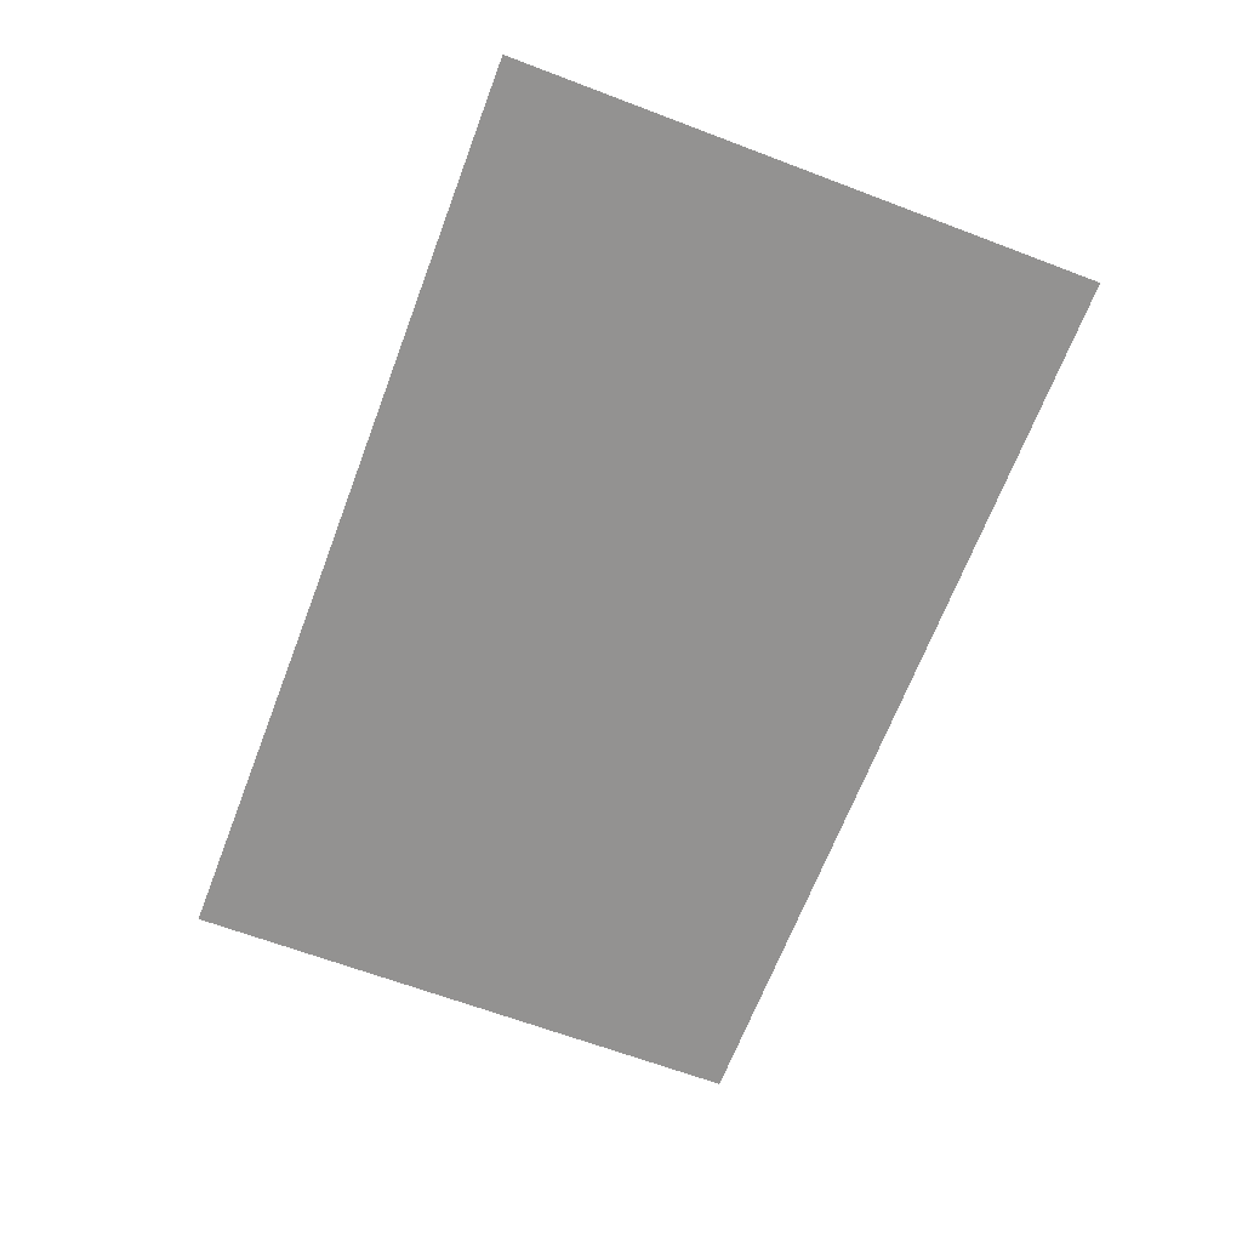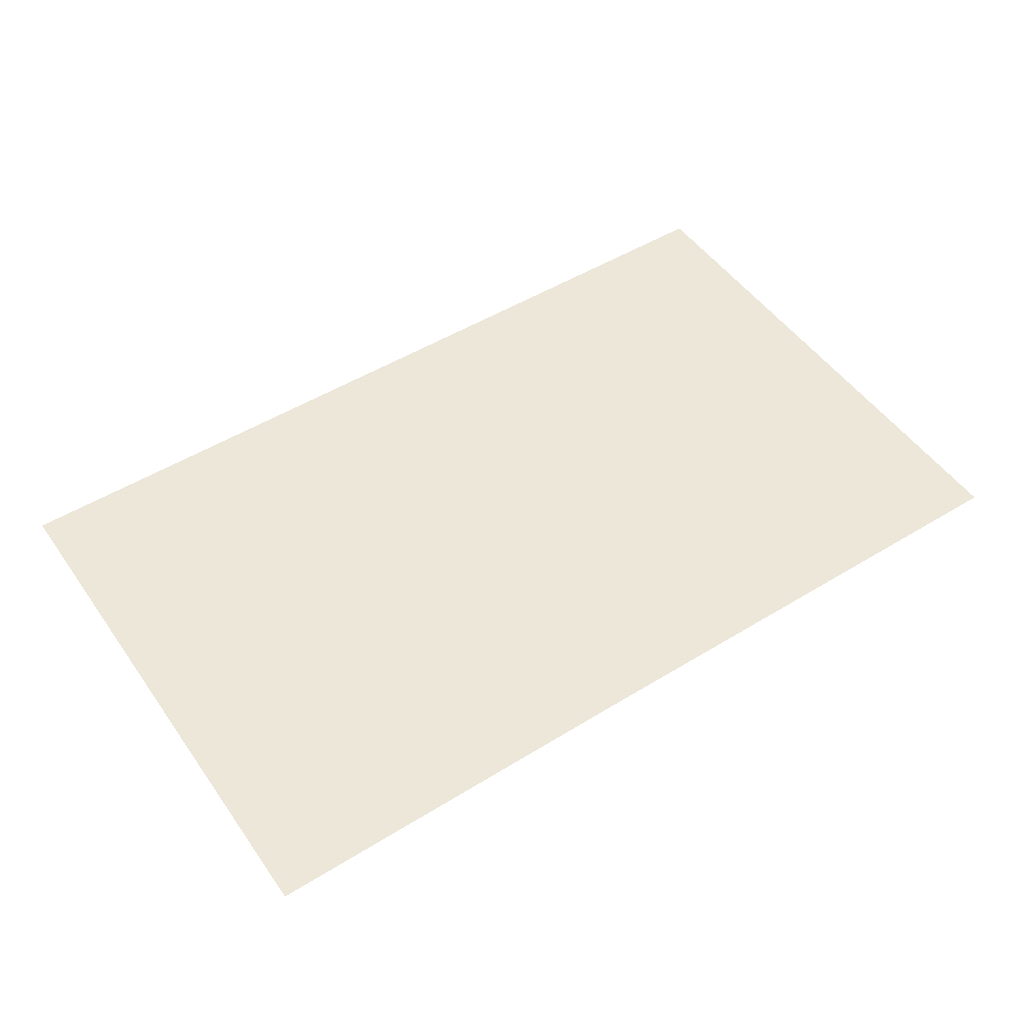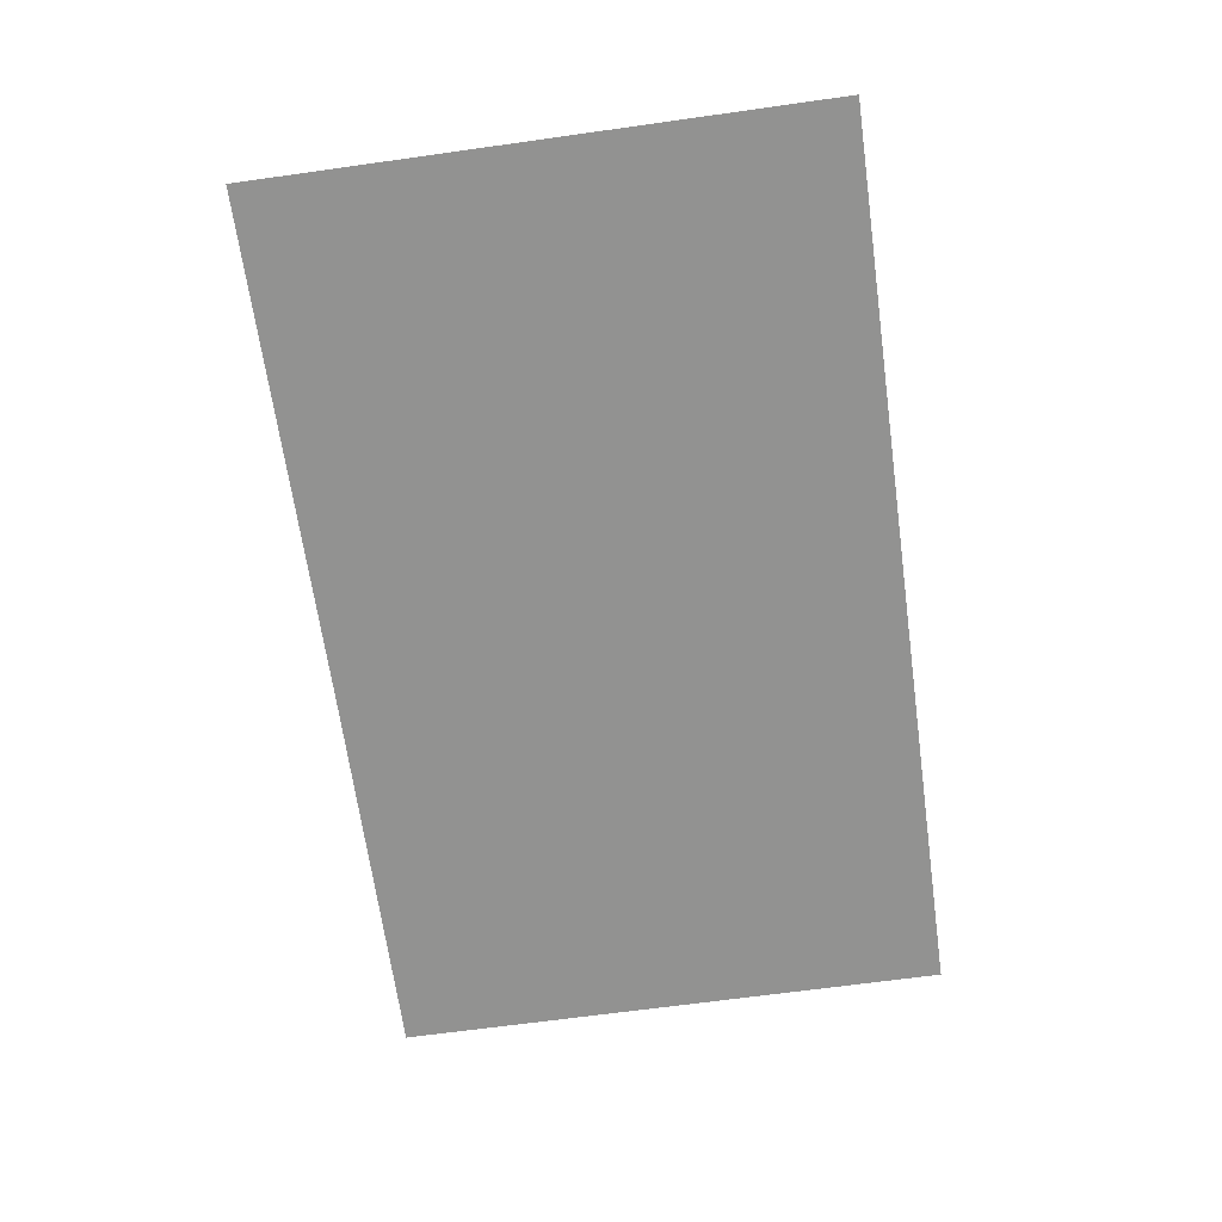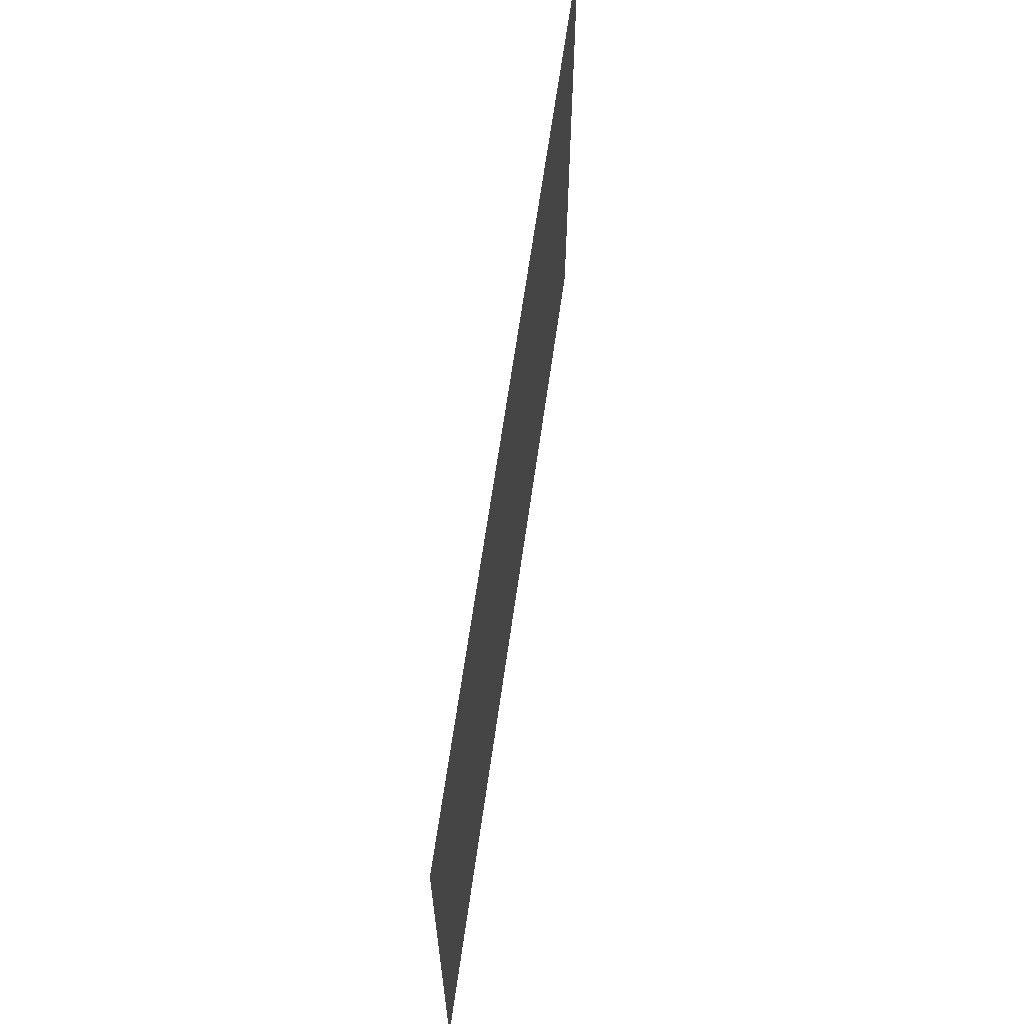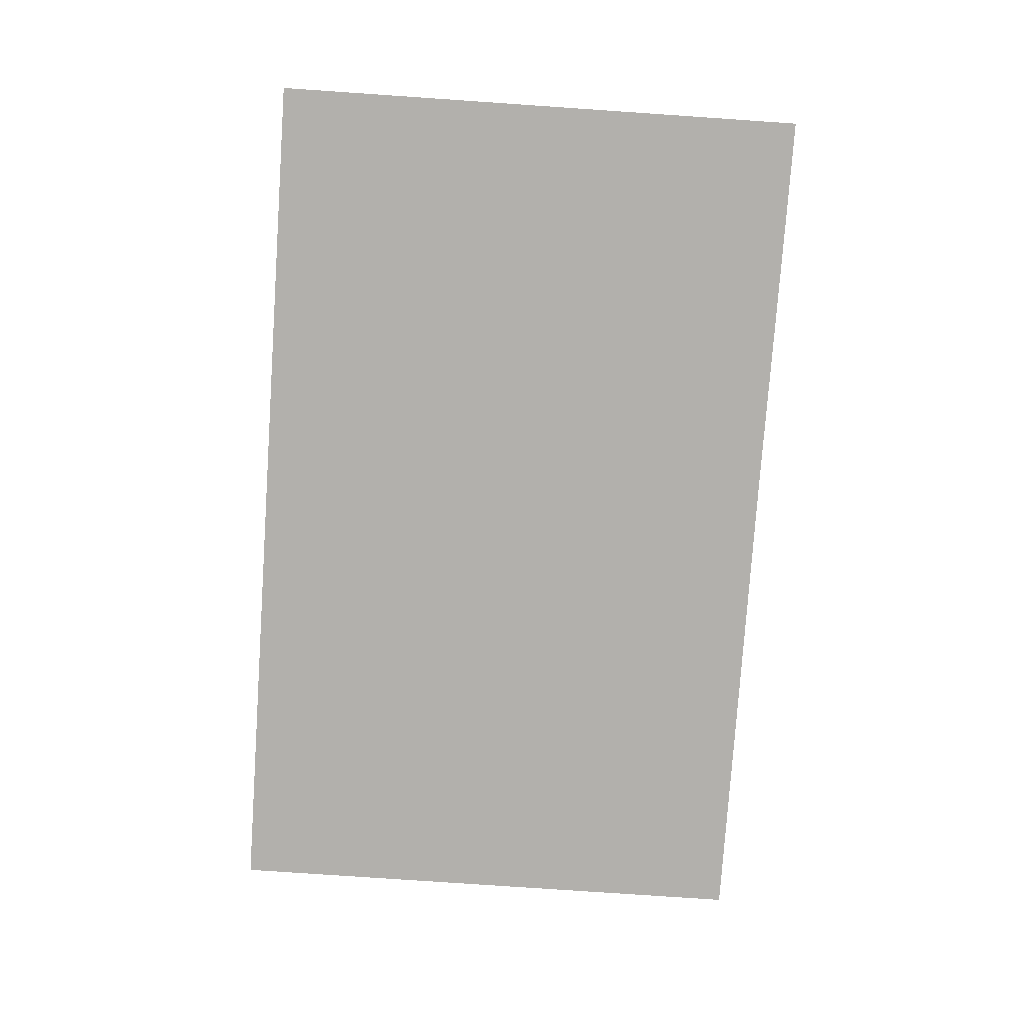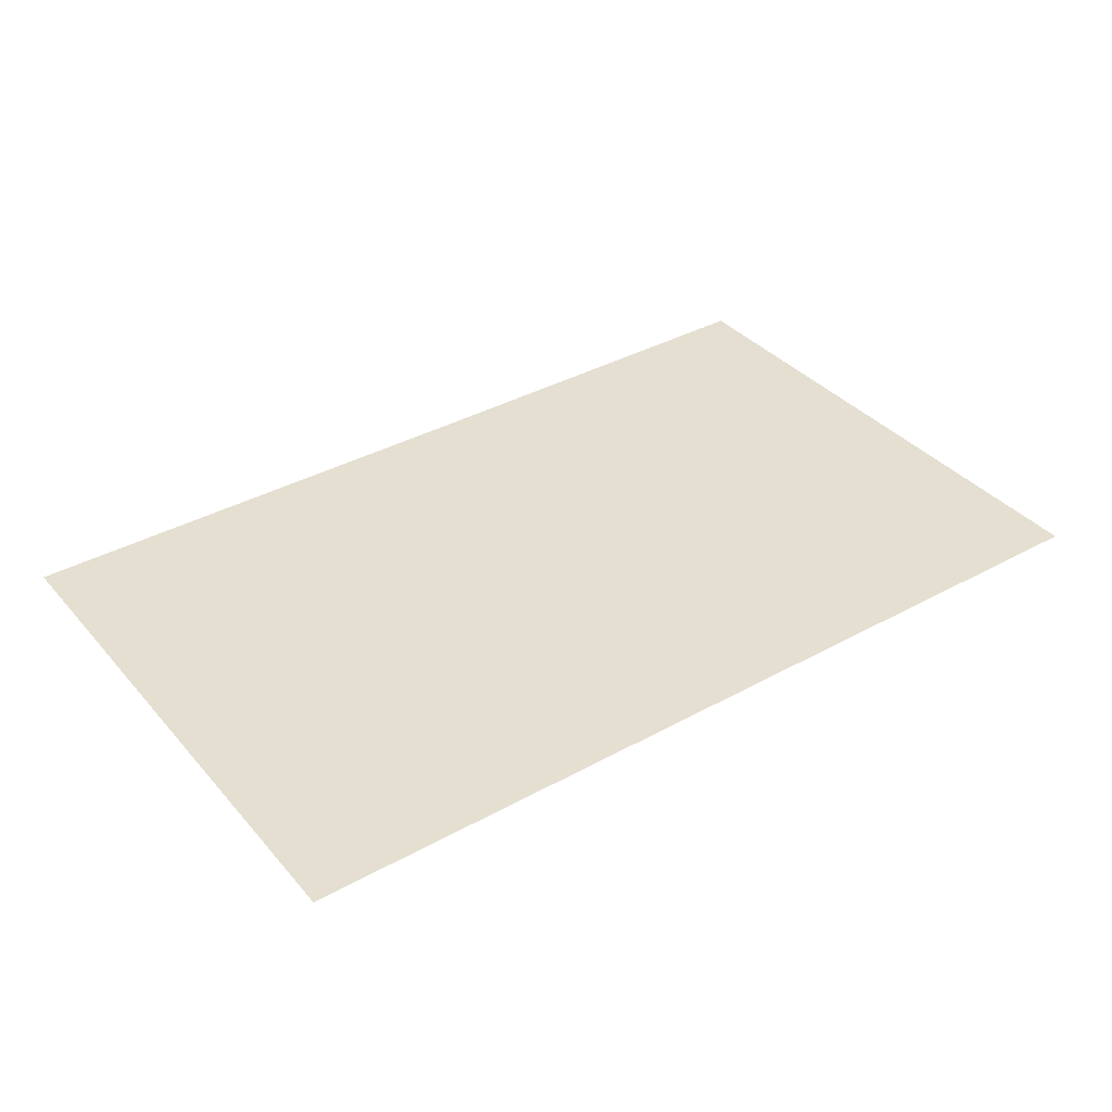
<metadata>
{"format":"obj","ext":"obj","renderer":"f3d","projection":"perspective","resolution":1024,"background":"white","views":[{"elev":-66.5,"azim":69.3,"up":"+Z"},{"elev":50.1,"azim":-33.9,"up":"+Z"},{"elev":-66.3,"azim":98.0,"up":"+Z"},{"elev":64.0,"azim":98.0,"up":"+Y"},{"elev":-78.8,"azim":-93.9,"up":"+Z"},{"elev":36.8,"azim":144.5,"up":"+Z"}]}
</metadata>
<code>
v -875 0 -590
v -1114 260 -590
v -875 260 -590
v -1114 260 -590
v -875 0 -590
v -1114 0 -590
v -1114 0 -590
v -1297 260 -590
v -1114 260 -590
v -1297 260 -590
v -1114 0 -590
v -1297 -1 -590
f 1 2 3
f 4 5 6
f 7 8 9
f 10 11 12

</code>
